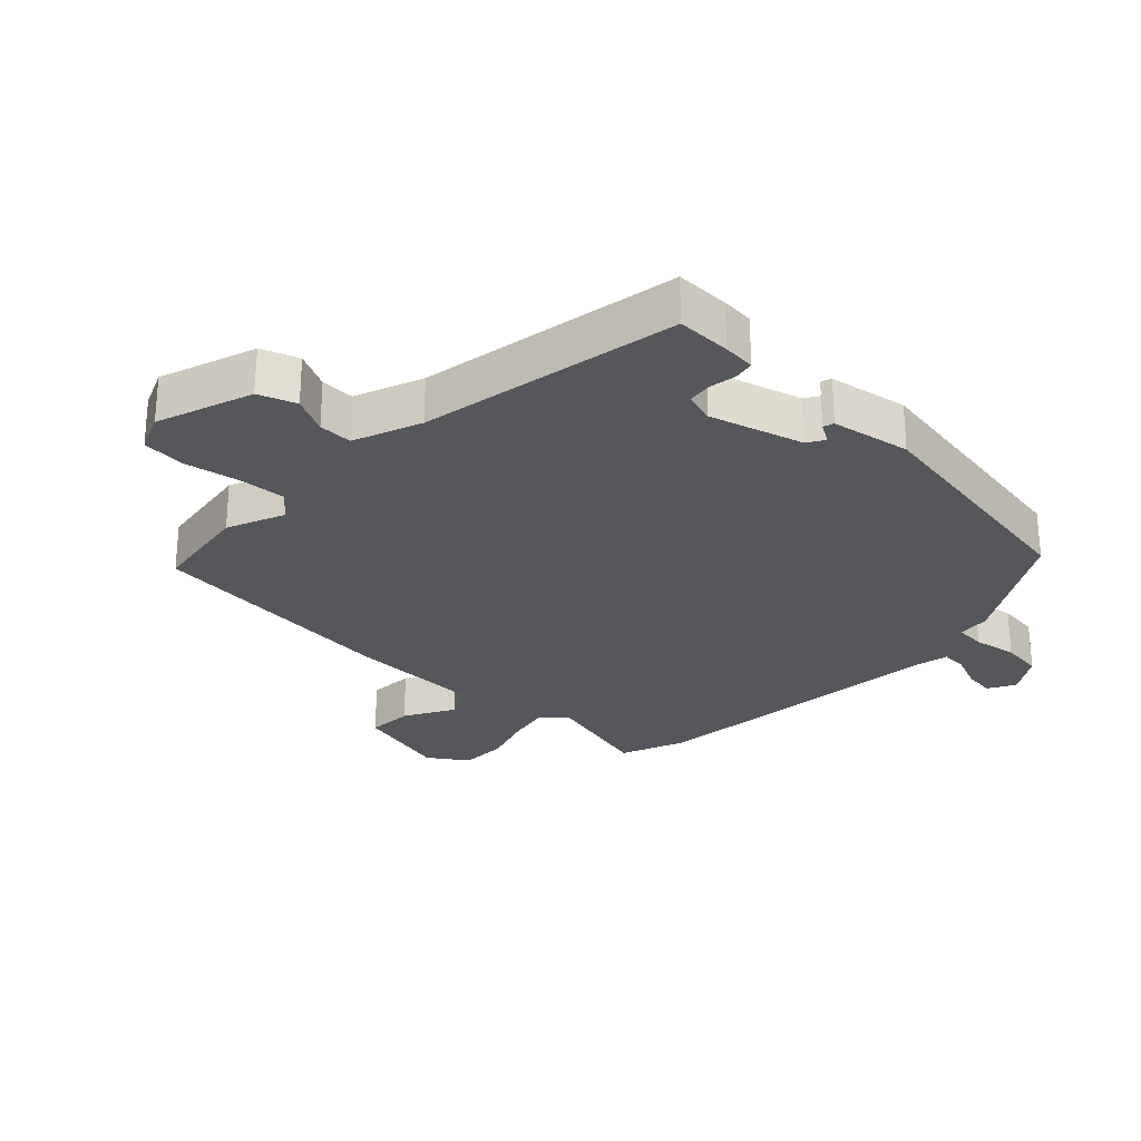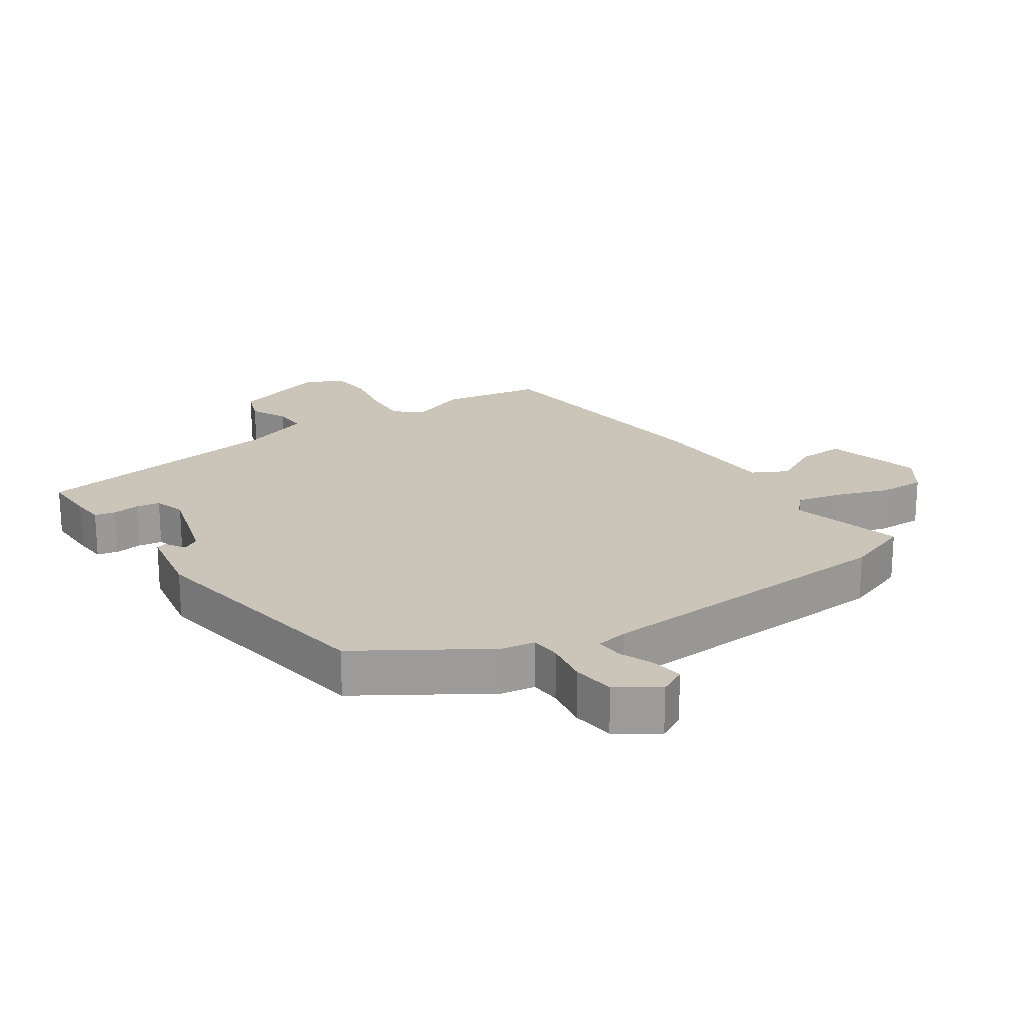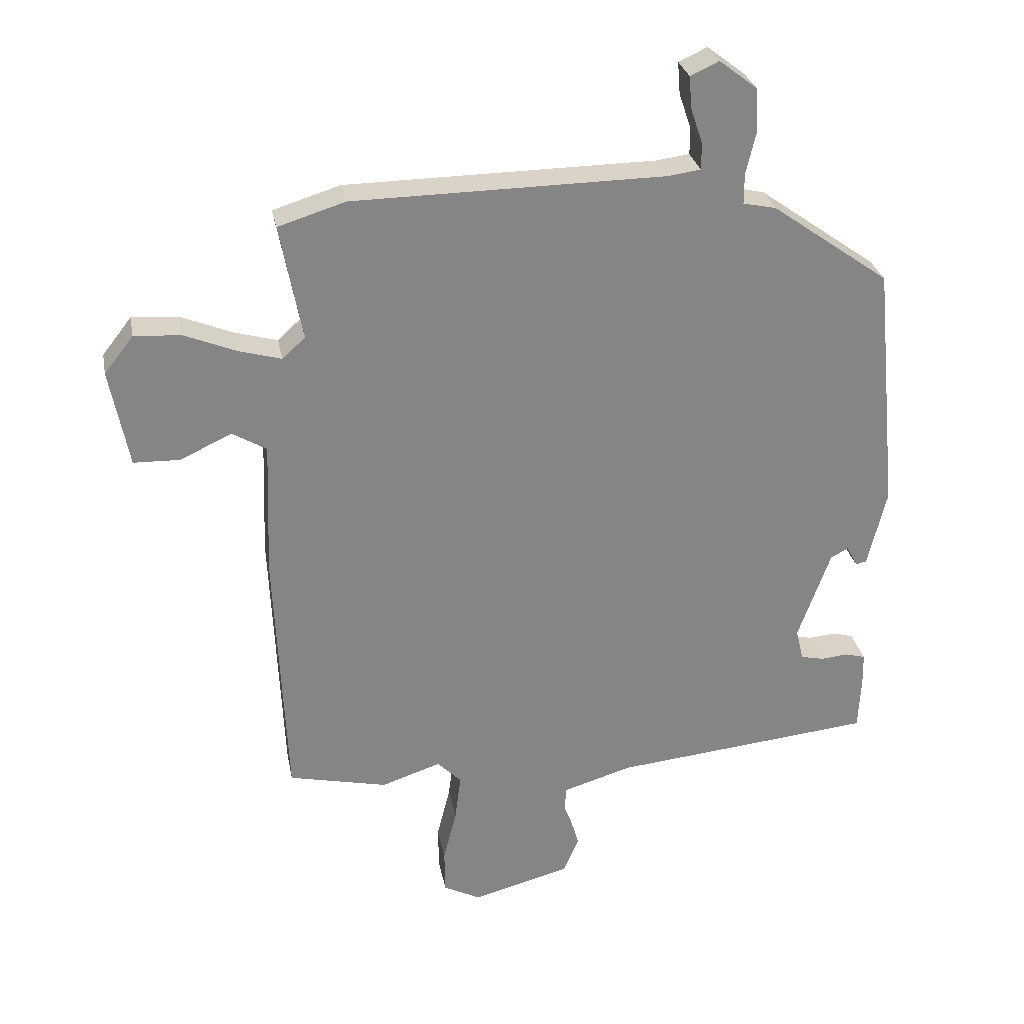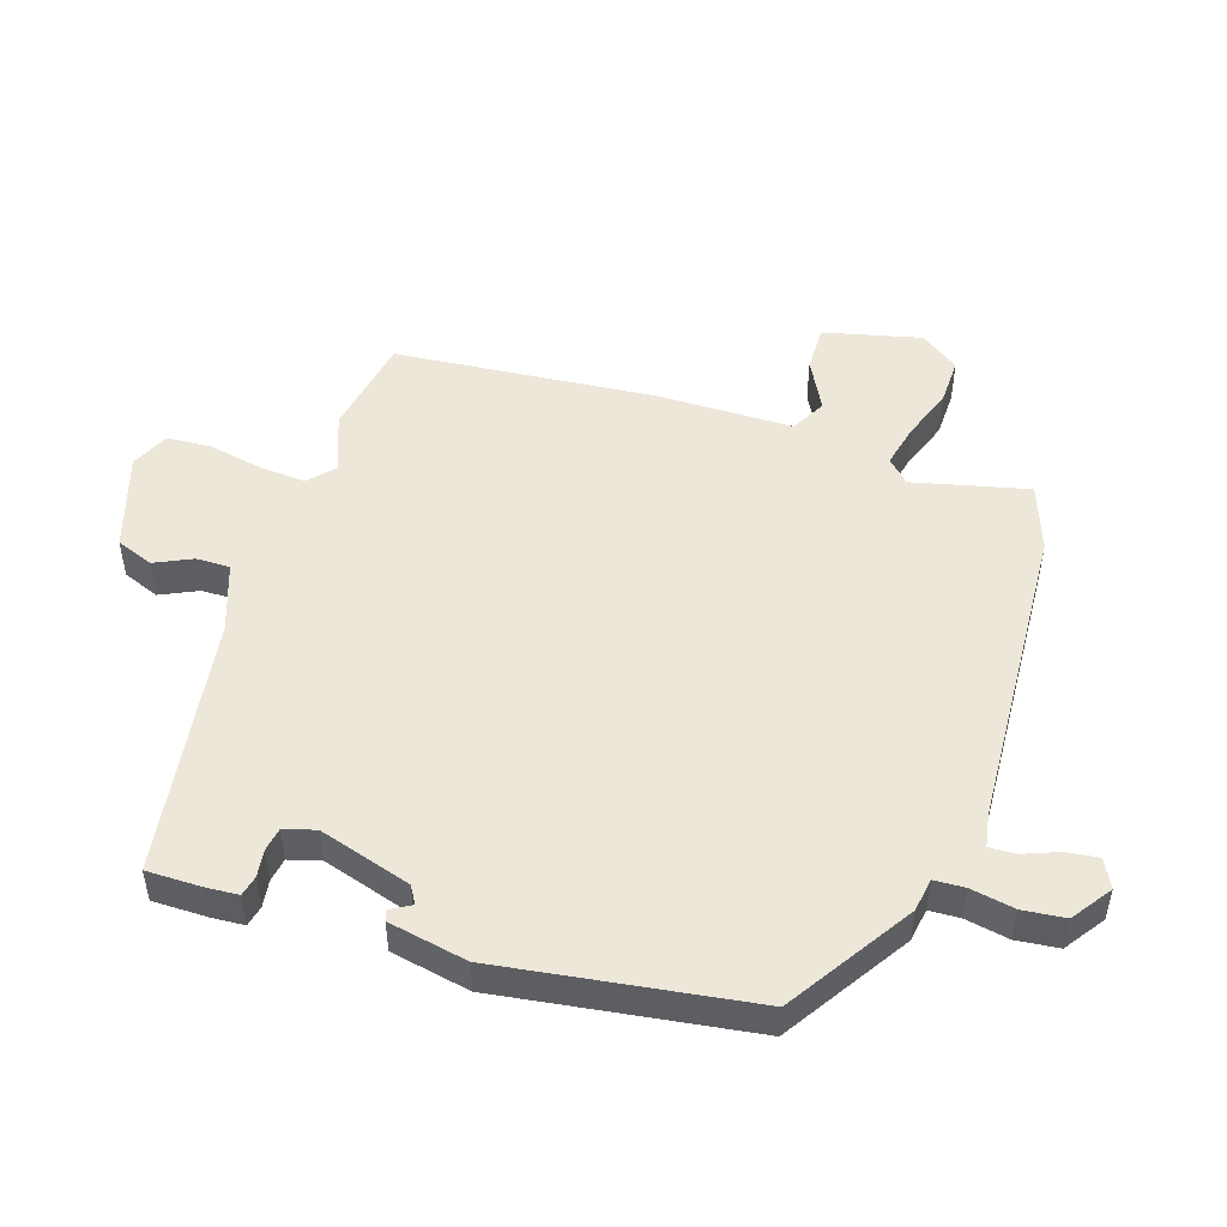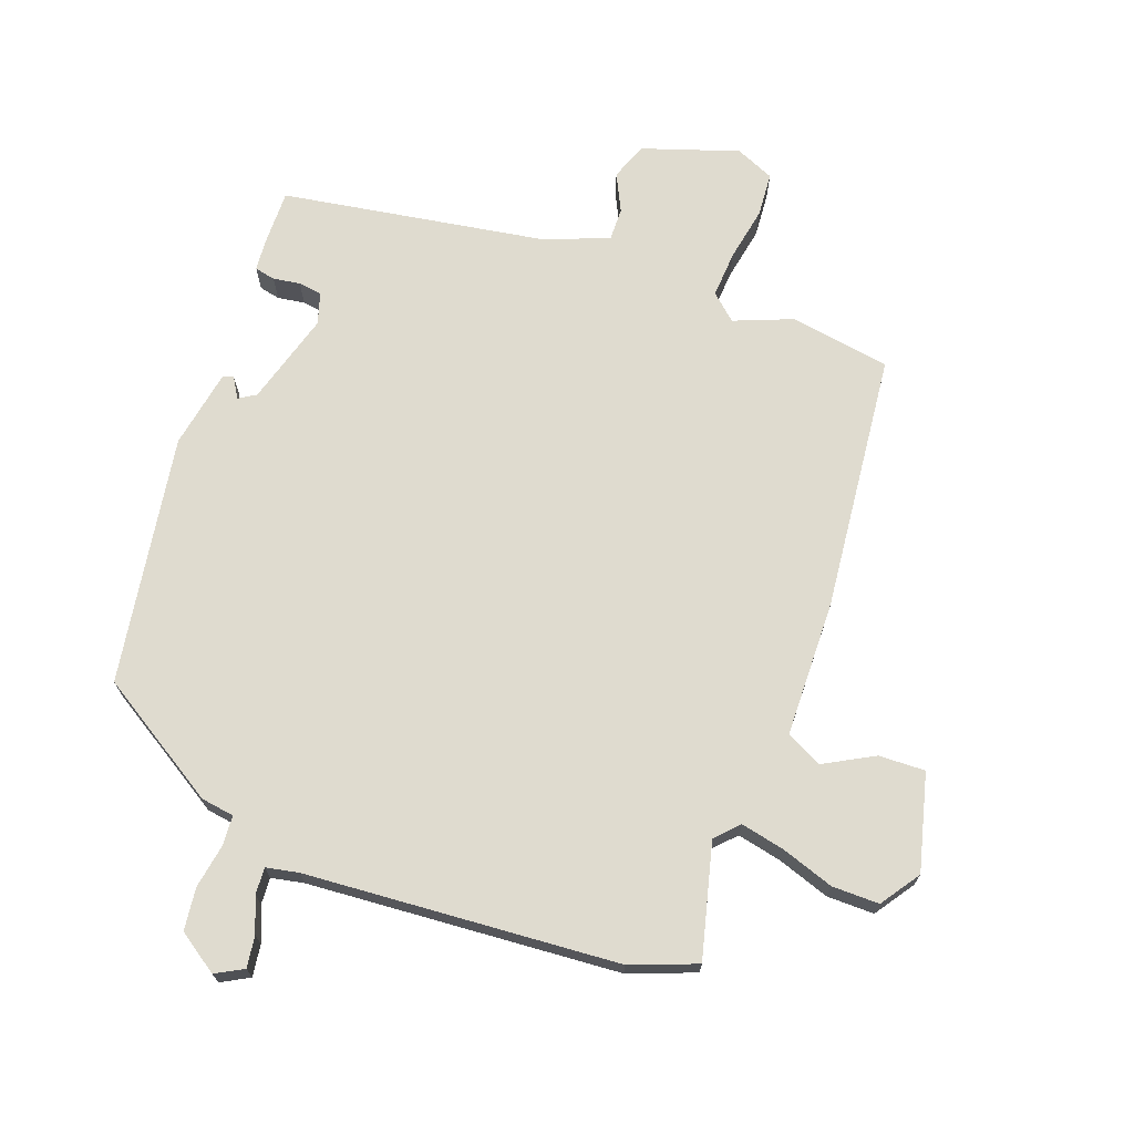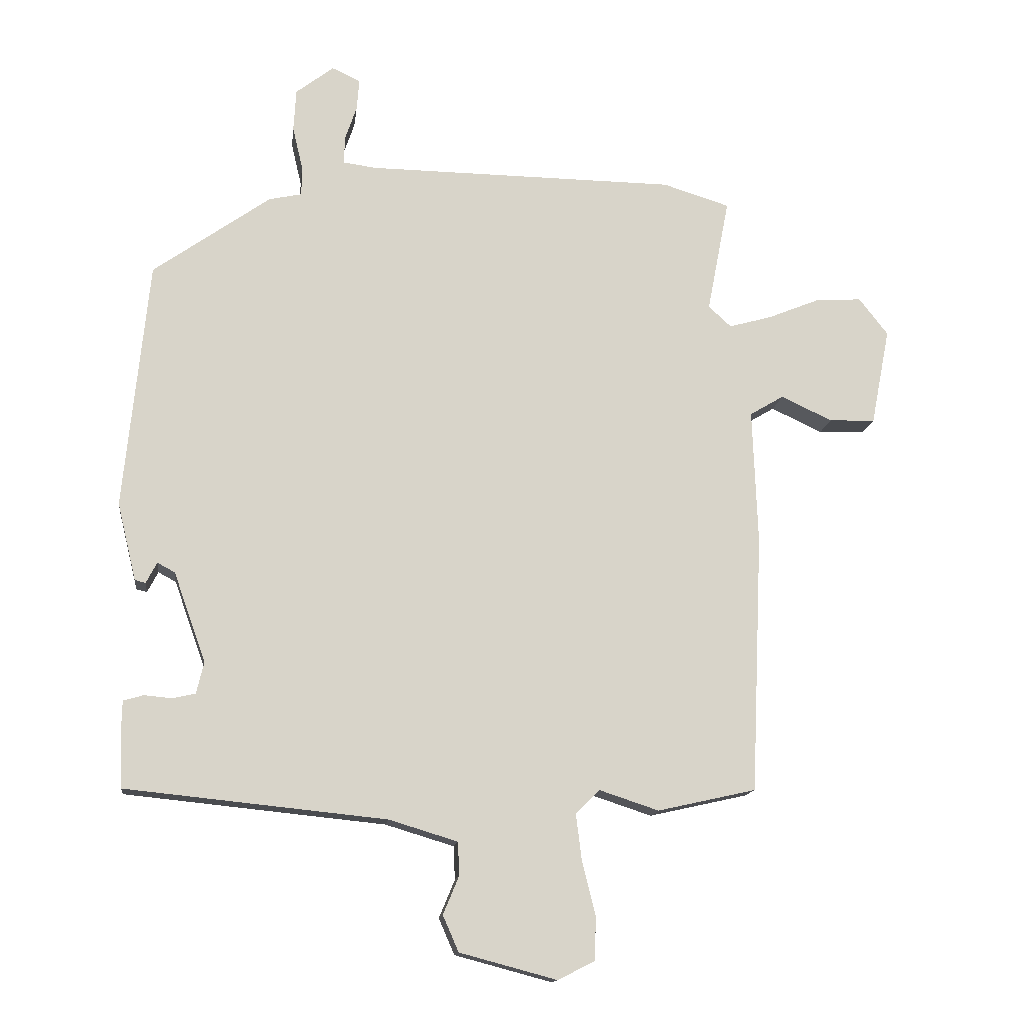
<metadata>
{"format":"obj","ext":"obj","renderer":"f3d","projection":"perspective","resolution":1024,"background":"white","views":[{"elev":-26.7,"azim":-137.7,"up":"+Y"},{"elev":20.3,"azim":-37.2,"up":"+Y"},{"elev":28.6,"azim":169.3,"up":"+Z"},{"elev":49.7,"azim":-74.7,"up":"+Y"},{"elev":70.4,"azim":16.6,"up":"+Y"},{"elev":-14.1,"azim":-6.9,"up":"+Z"}]}
</metadata>
<code>
v 0.401 0.07 0.531
v 0.507 0.07 0.498
v 0.472 0.07 0.316
v 0.508 0.07 0.283
v 0.576 0.07 0.302
v 0.657 0.07 0.335
v 0.731 0.07 0.34
v 0.777 0.07 0.281
v 0.747 0.07 0.127
v 0.674 0.07 0.125
v 0.593 0.07 0.163
v 0.539 0.07 0.131
v 0.547 0.07 -0.083
v 0.529 0.07 -0.493
v 0.373 0.07 -0.528
v 0.279 0.07 -0.497
v 0.241 0.07 -0.535
v 0.25 0.07 -0.608
v 0.271 0.07 -0.692
v 0.27 0.07 -0.762
v 0.211 0.07 -0.792
v 0.057 0.07 -0.751
v 0.032 0.07 -0.694
v 0.057 0.07 -0.634
v 0.055 0.07 -0.581
v -0.054 0.07 -0.548
v -0.467 0.07 -0.506
v -0.471 0.07 -0.42
v -0.47 0.07 -0.369
v -0.438 0.07 -0.36
v -0.395 0.07 -0.364
v -0.358 0.07 -0.356
v -0.346 0.07 -0.306
v -0.397 0.07 -0.163
v -0.425 0.07 -0.148
v -0.442 0.07 -0.181
v -0.459 0.07 -0.177
v -0.489 0.07 -0.054
v -0.45 0.07 0.341
v -0.264 0.07 0.473
v -0.212 0.07 0.484
v -0.212 0.07 0.532
v -0.228 0.07 0.6
v -0.224 0.07 0.667
v -0.164 0.07 0.713
v -0.119 0.07 0.692
v -0.123 0.07 0.642
v -0.142 0.07 0.586
v -0.142 0.07 0.544
v -0.09 0.07 0.537
v 0.401 0 0.531
v 0.507 0 0.498
v 0.472 0 0.316
v 0.508 0 0.283
v 0.576 0 0.302
v 0.657 0 0.335
v 0.731 0 0.34
v 0.777 0 0.281
v 0.747 0 0.127
v 0.674 0 0.125
v 0.593 0 0.163
v 0.539 0 0.131
v 0.547 0 -0.083
v 0.529 0 -0.493
v 0.373 0 -0.528
v 0.279 0 -0.497
v 0.241 0 -0.535
v 0.25 0 -0.608
v 0.271 0 -0.692
v 0.27 0 -0.762
v 0.211 0 -0.792
v 0.057 0 -0.751
v 0.032 0 -0.694
v 0.057 0 -0.634
v 0.055 0 -0.581
v -0.054 0 -0.548
v -0.467 0 -0.506
v -0.471 0 -0.42
v -0.47 0 -0.369
v -0.438 0 -0.36
v -0.395 0 -0.364
v -0.358 0 -0.356
v -0.346 0 -0.306
v -0.397 0 -0.163
v -0.425 0 -0.148
v -0.442 0 -0.181
v -0.459 0 -0.177
v -0.489 0 -0.054
v -0.45 0 0.341
v -0.264 0 0.473
v -0.212 0 0.484
v -0.212 0 0.532
v -0.228 0 0.6
v -0.224 0 0.667
v -0.164 0 0.713
v -0.119 0 0.692
v -0.123 0 0.642
v -0.142 0 0.586
v -0.142 0 0.544
v -0.09 0 0.537
f 45 46 47 48
f 45 48 49
f 42 43 44 45
f 41 42 45 49
f 38 39 40 41
f 38 41 49 50
f 35 36 37 38
f 34 35 38 50
f 28 29 30 31
f 26 27 28 31
f 25 26 31 32
f 21 22 23 24
f 21 24 25
f 18 19 20 21
f 17 18 21 25
f 16 17 25 32
f 12 13 14 15
f 12 15 16
f 8 9 10 11
f 8 11 12
f 5 6 7 8
f 4 5 8 12
f 3 4 12 16
f 33 34 50 1
f 3 16 32 33
f 1 2 3 33
f 98 97 96 95
f 99 98 95
f 95 94 93 92
f 99 95 92 91
f 91 90 89 88
f 100 99 91 88
f 88 87 86 85
f 100 88 85 84
f 81 80 79 78
f 81 78 77 76
f 82 81 76 75
f 74 73 72 71
f 75 74 71
f 71 70 69 68
f 75 71 68 67
f 82 75 67 66
f 65 64 63 62
f 66 65 62
f 61 60 59 58
f 62 61 58
f 58 57 56 55
f 62 58 55 54
f 66 62 54 53
f 51 100 84 83
f 83 82 66 53
f 83 53 52 51
f 1 51 52 2
f 2 52 53 3
f 3 53 54 4
f 4 54 55 5
f 5 55 56 6
f 6 56 57 7
f 7 57 58 8
f 8 58 59 9
f 9 59 60 10
f 10 60 61 11
f 11 61 62 12
f 12 62 63 13
f 13 63 64 14
f 14 64 65 15
f 15 65 66 16
f 16 66 67 17
f 17 67 68 18
f 18 68 69 19
f 19 69 70 20
f 20 70 71 21
f 21 71 72 22
f 22 72 73 23
f 23 73 74 24
f 24 74 75 25
f 25 75 76 26
f 26 76 77 27
f 27 77 78 28
f 28 78 79 29
f 29 79 80 30
f 30 80 81 31
f 31 81 82 32
f 32 82 83 33
f 33 83 84 34
f 34 84 85 35
f 35 85 86 36
f 36 86 87 37
f 37 87 88 38
f 38 88 89 39
f 39 89 90 40
f 40 90 91 41
f 41 91 92 42
f 42 92 93 43
f 43 93 94 44
f 44 94 95 45
f 45 95 96 46
f 46 96 97 47
f 47 97 98 48
f 48 98 99 49
f 49 99 100 50
f 50 100 51 1

</code>
